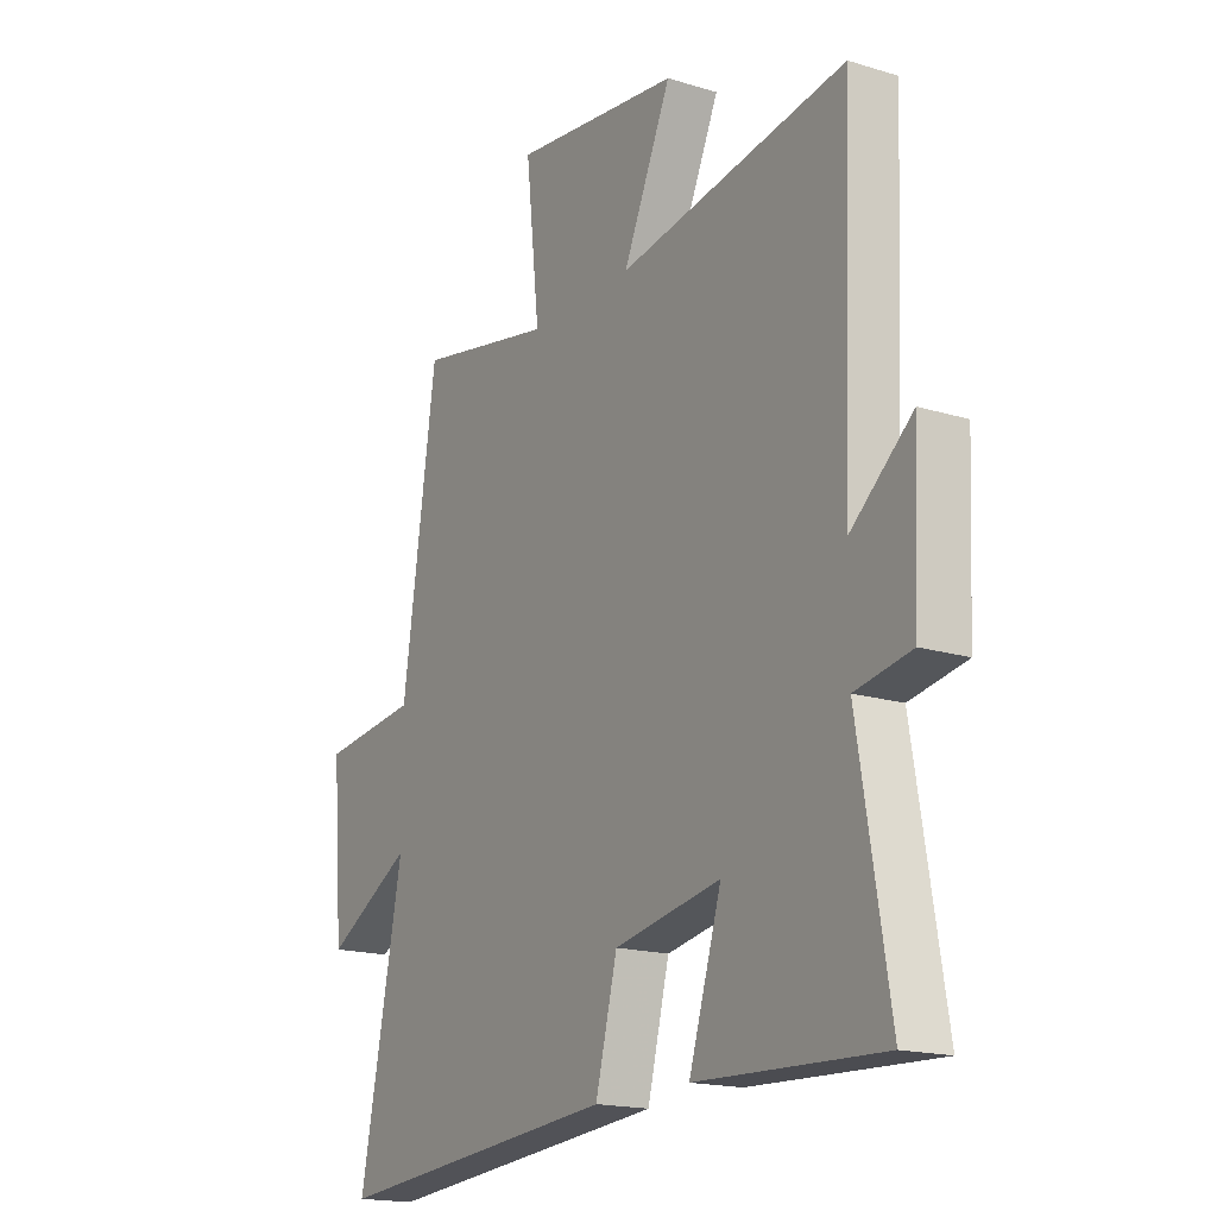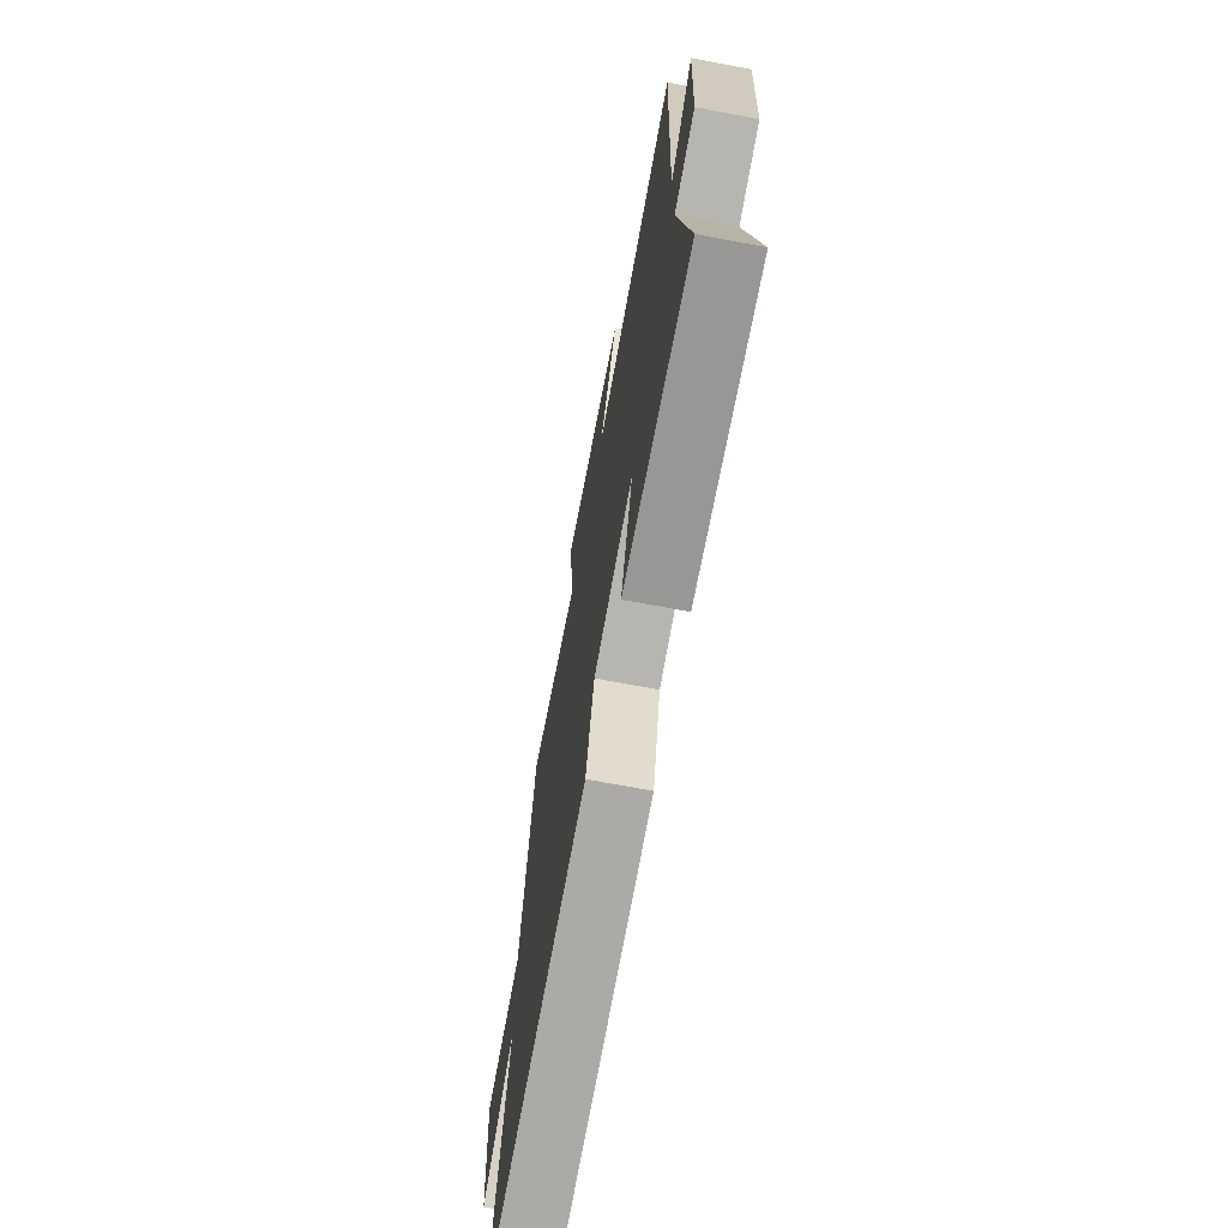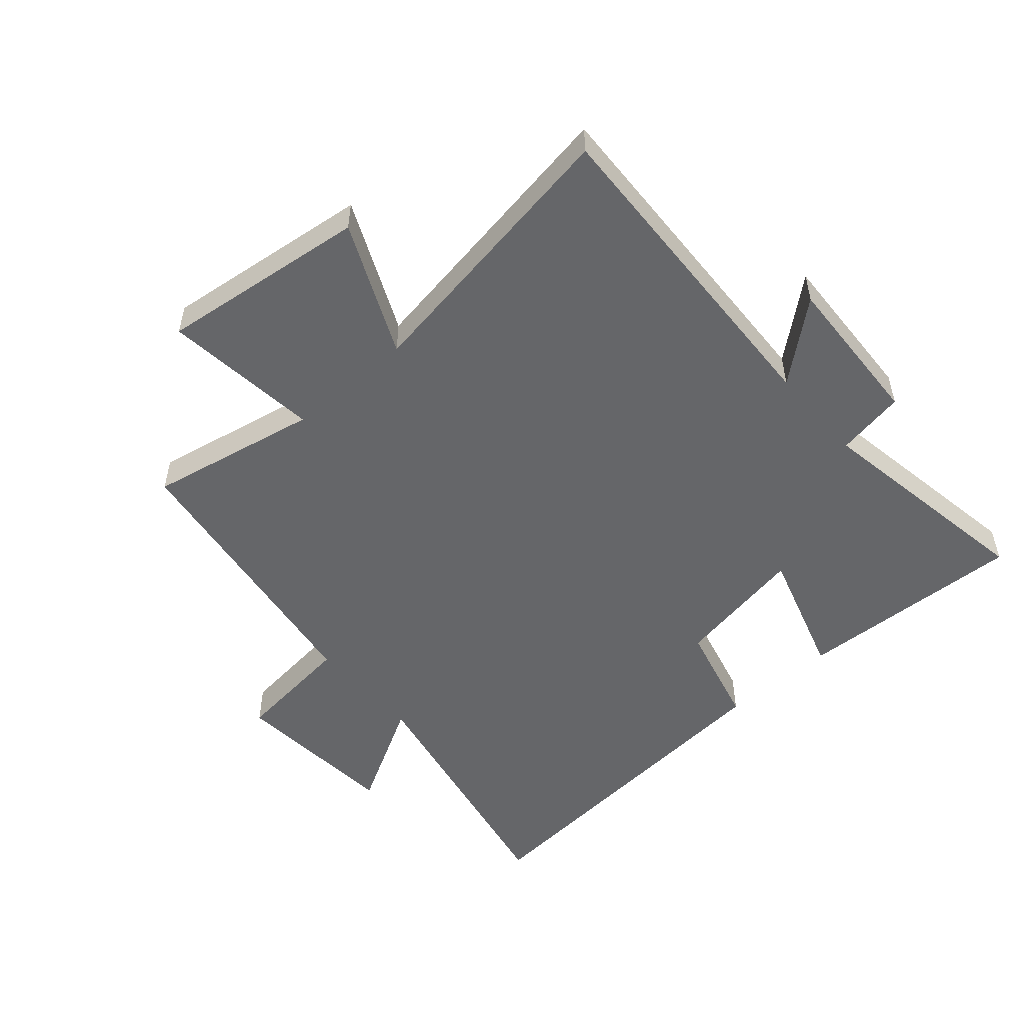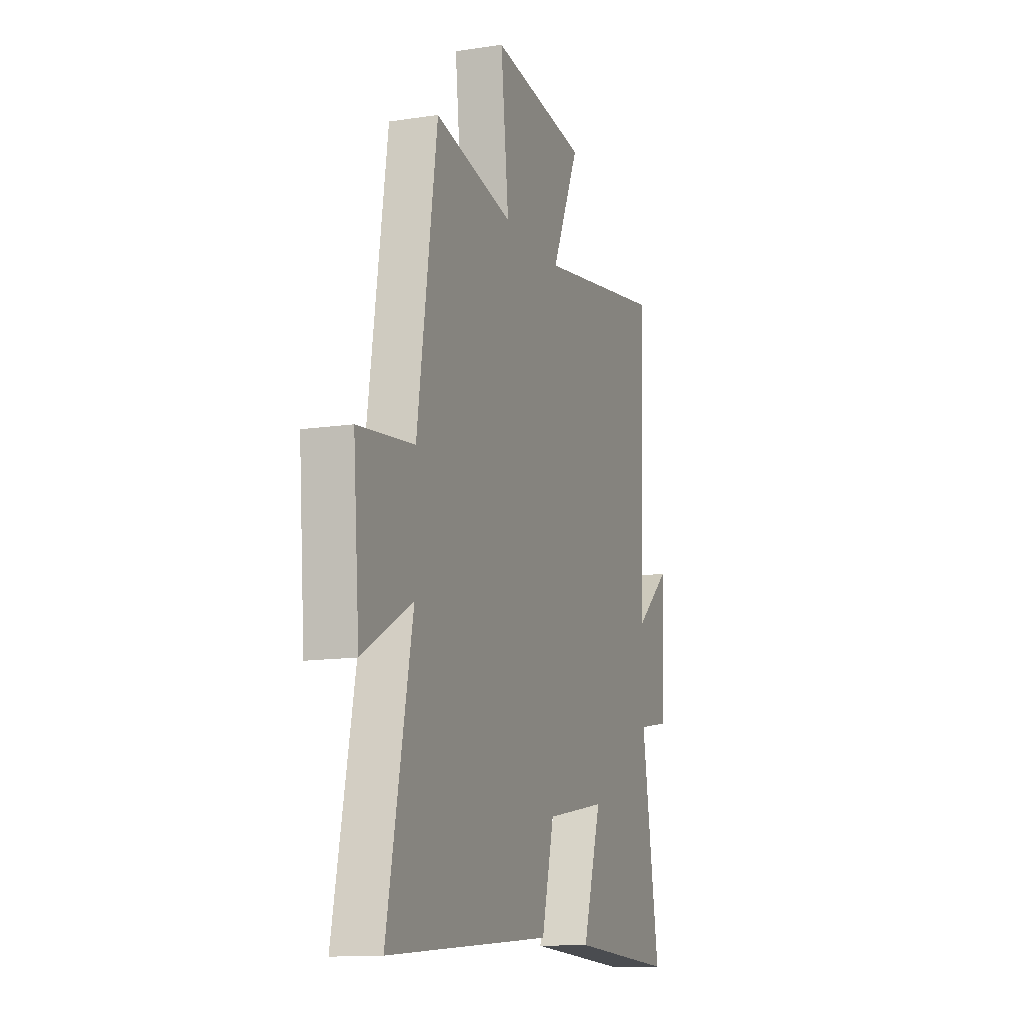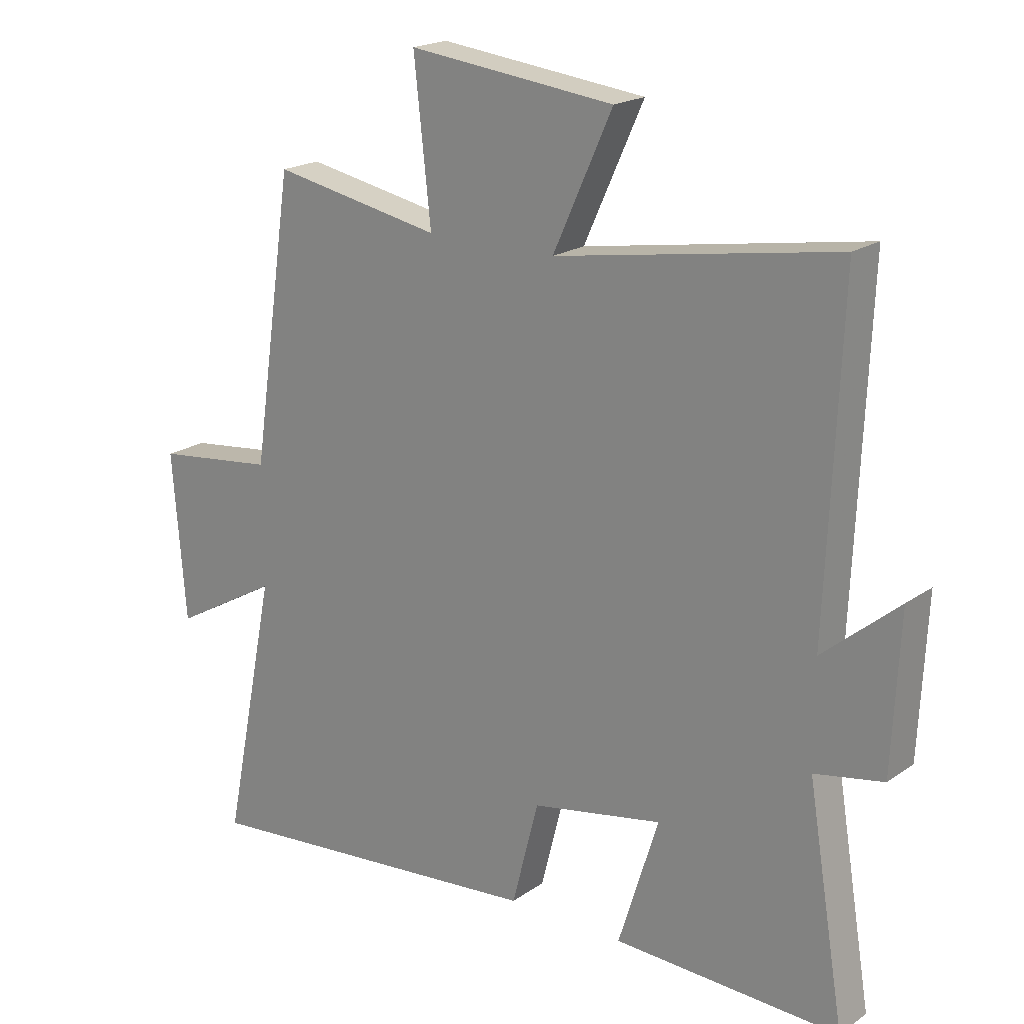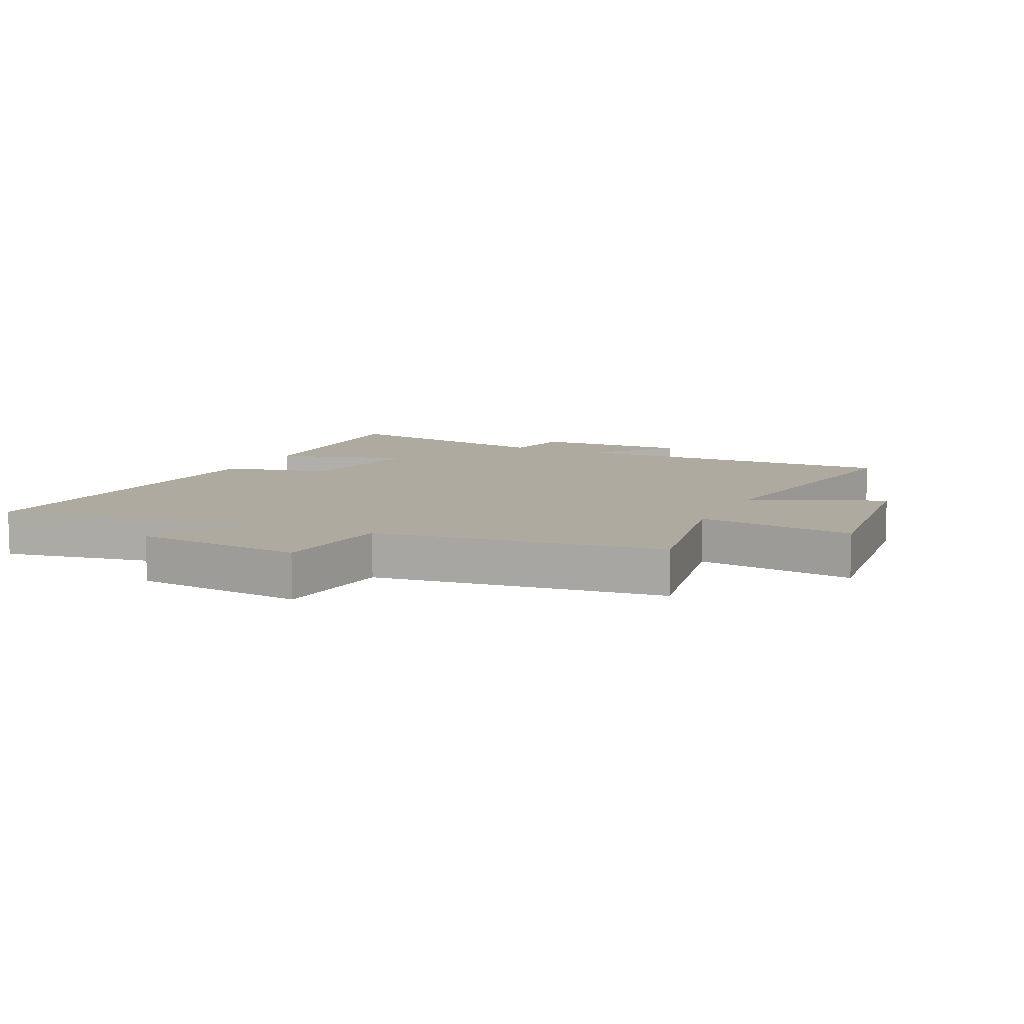
<metadata>
{"format":"obj","ext":"obj","renderer":"f3d","projection":"perspective","resolution":1024,"background":"white","views":[{"elev":-17.4,"azim":58.6,"up":"+Z"},{"elev":-70.6,"azim":79.4,"up":"+Z"},{"elev":-51.8,"azim":41.0,"up":"+Y"},{"elev":-12.9,"azim":-70.6,"up":"+Z"},{"elev":19.7,"azim":38.3,"up":"+Z"},{"elev":9.4,"azim":-64.1,"up":"+Y"}]}
</metadata>
<code>
v 0.523 0.07 0.576
v 0.5 0.07 0.031
v 0.625 0.07 0.136
v 0.613 0.07 -0.118
v 0.5 0.07 -0.139
v 0.562 0.07 -0.515
v 0.188 0.07 -0.5
v 0.254 0.07 -0.288
v 0.038 0.07 -0.328
v -0.006 0.07 -0.5
v -0.588 0.07 -0.552
v -0.5 0.07 -0.114
v -0.676 0.07 -0.213
v -0.698 0.07 0.063
v -0.5 0.07 0.086
v -0.431 0.07 0.554
v -0.153 0.07 0.5
v -0.181 0.07 0.756
v 0.159 0.07 0.716
v 0.061 0.07 0.5
v 0.523 0 0.576
v 0.5 0 0.031
v 0.625 0 0.136
v 0.613 0 -0.118
v 0.5 0 -0.139
v 0.562 0 -0.515
v 0.188 0 -0.5
v 0.254 0 -0.288
v 0.038 0 -0.328
v -0.006 0 -0.5
v -0.588 0 -0.552
v -0.5 0 -0.114
v -0.676 0 -0.213
v -0.698 0 0.063
v -0.5 0 0.086
v -0.431 0 0.554
v -0.153 0 0.5
v -0.181 0 0.756
v 0.159 0 0.716
v 0.061 0 0.5
f 17 18 19 20
f 15 16 17
f 15 17 20
f 12 13 14 15
f 12 15 20 1
f 9 10 11 12
f 8 9 12 1
f 5 6 7 8
f 2 3 4 5
f 2 5 8
f 1 2 8
f 40 39 38 37
f 37 36 35
f 40 37 35
f 35 34 33 32
f 21 40 35 32
f 32 31 30 29
f 21 32 29 28
f 28 27 26 25
f 25 24 23 22
f 28 25 22
f 28 22 21
f 1 21 22 2
f 2 22 23 3
f 3 23 24 4
f 4 24 25 5
f 5 25 26 6
f 6 26 27 7
f 7 27 28 8
f 8 28 29 9
f 9 29 30 10
f 10 30 31 11
f 11 31 32 12
f 12 32 33 13
f 13 33 34 14
f 14 34 35 15
f 15 35 36 16
f 16 36 37 17
f 17 37 38 18
f 18 38 39 19
f 19 39 40 20
f 20 40 21 1

</code>
